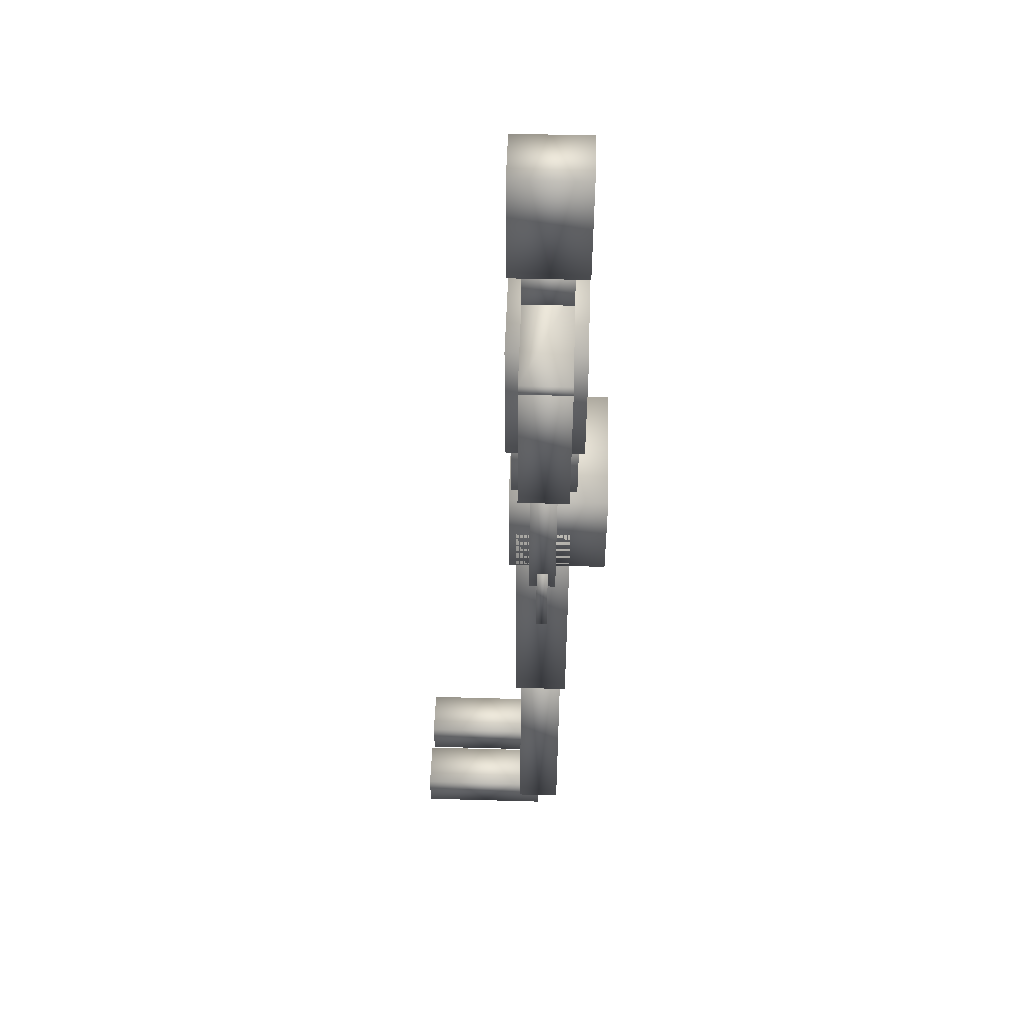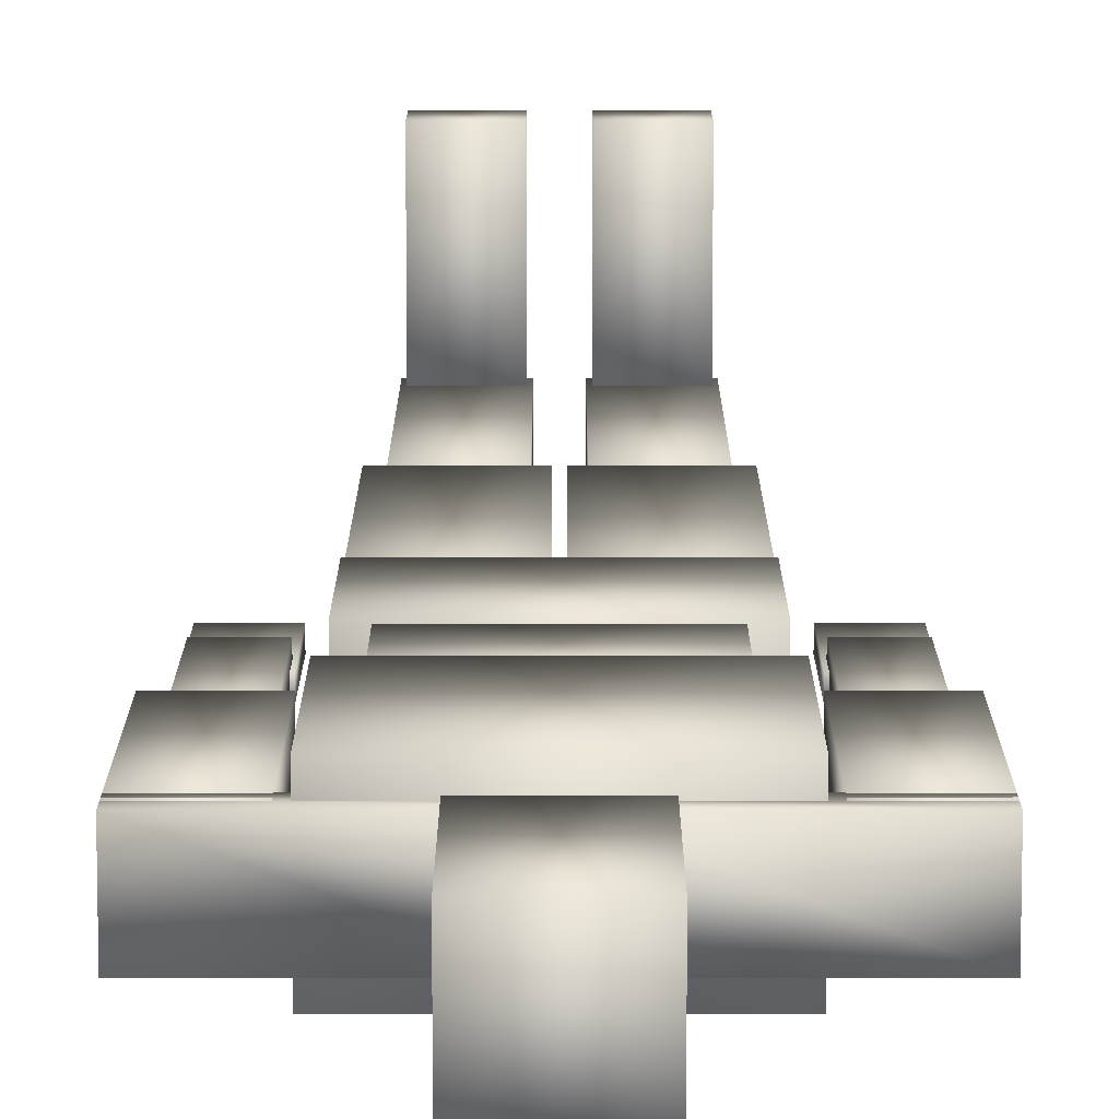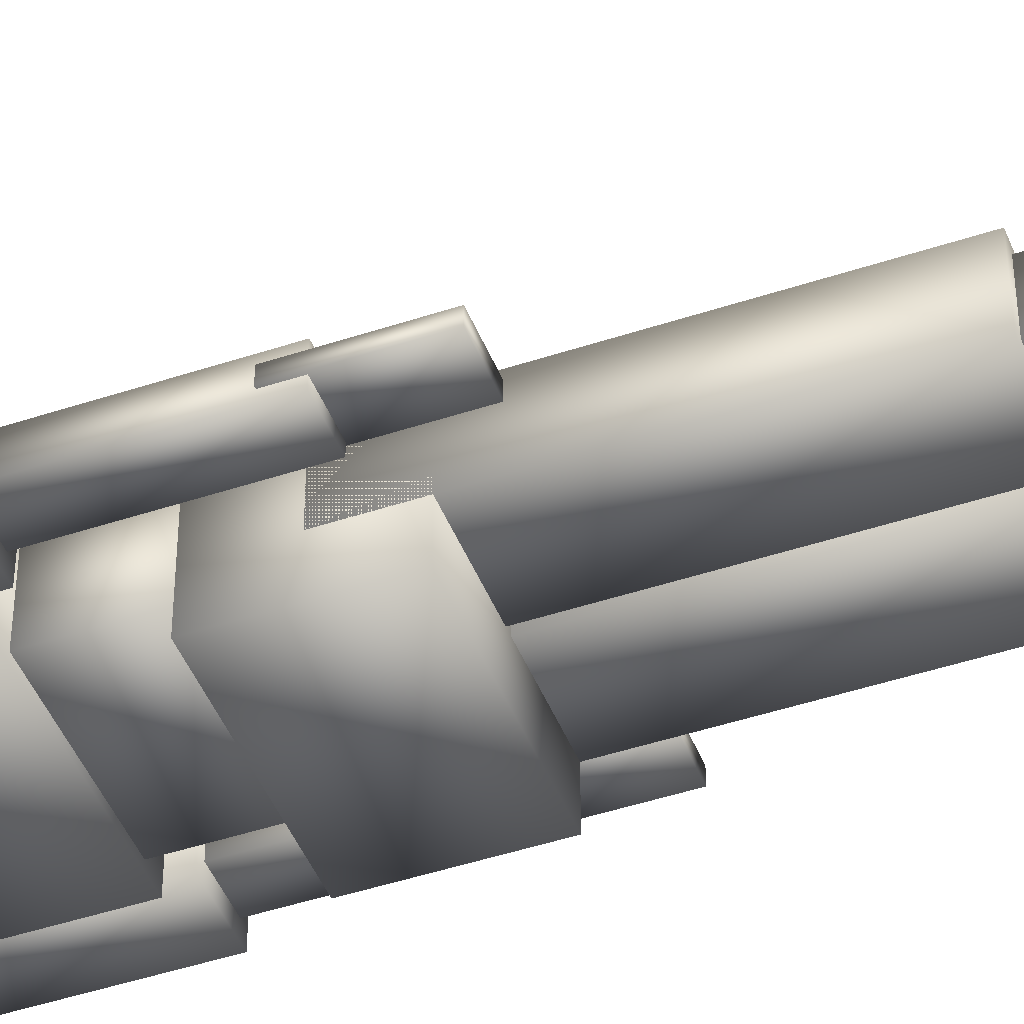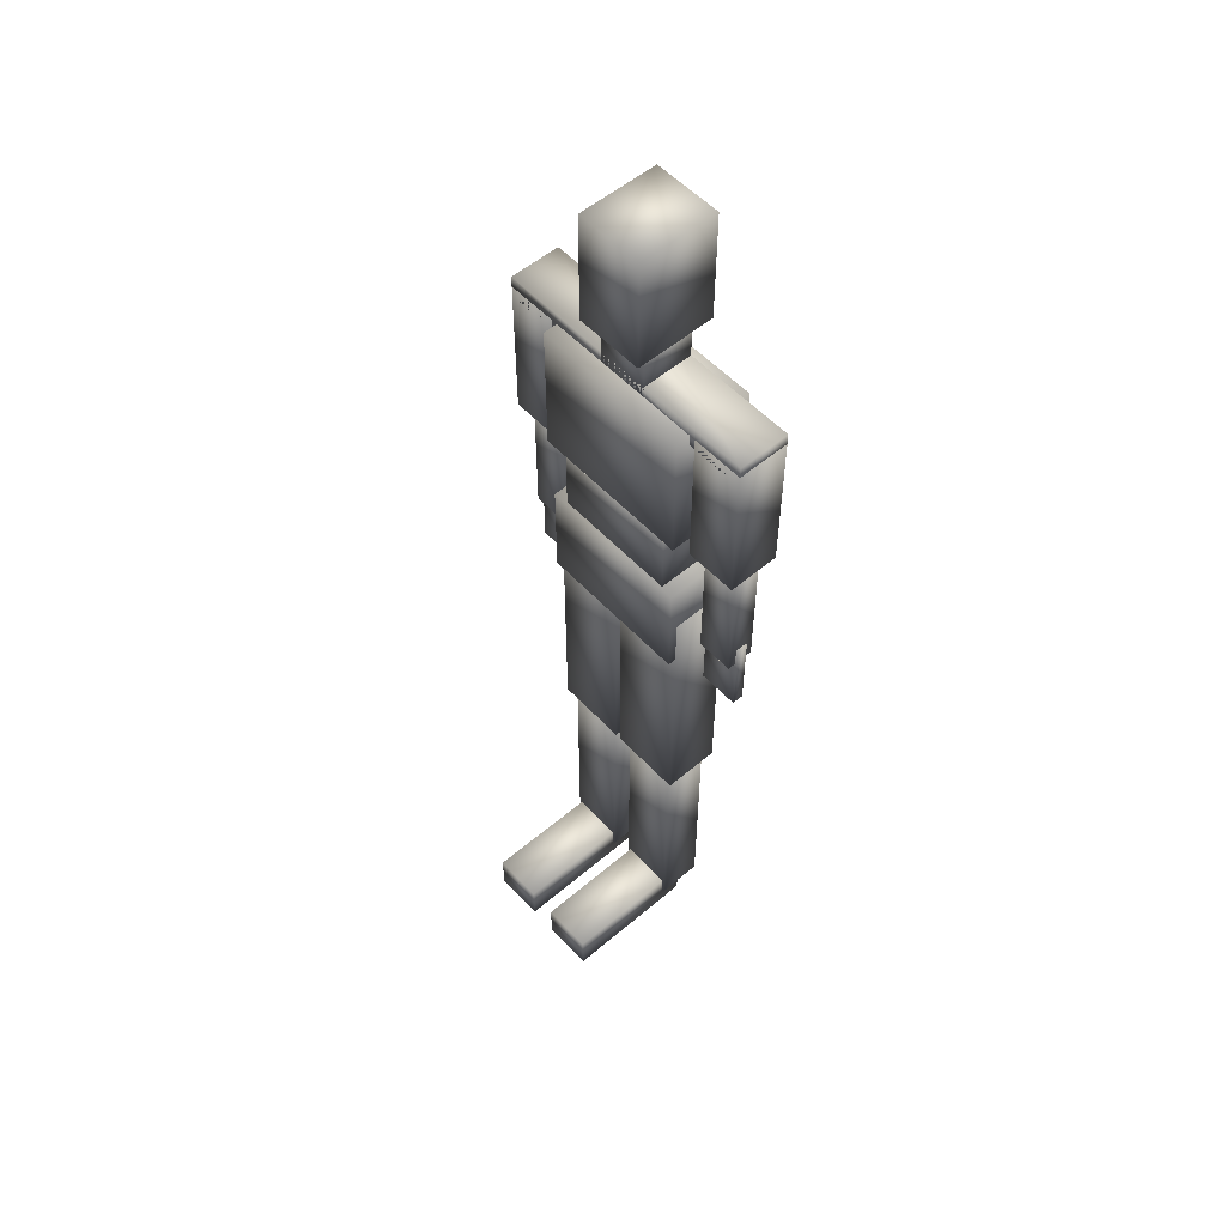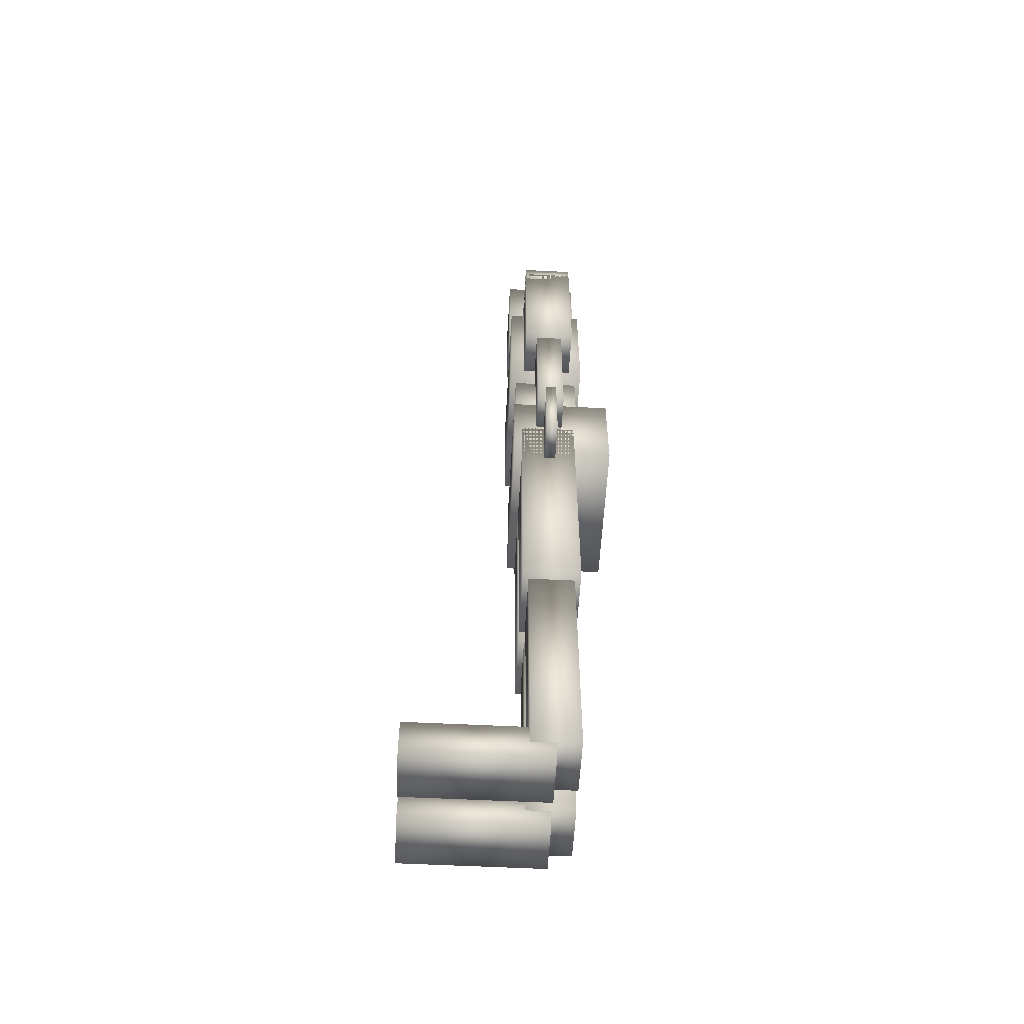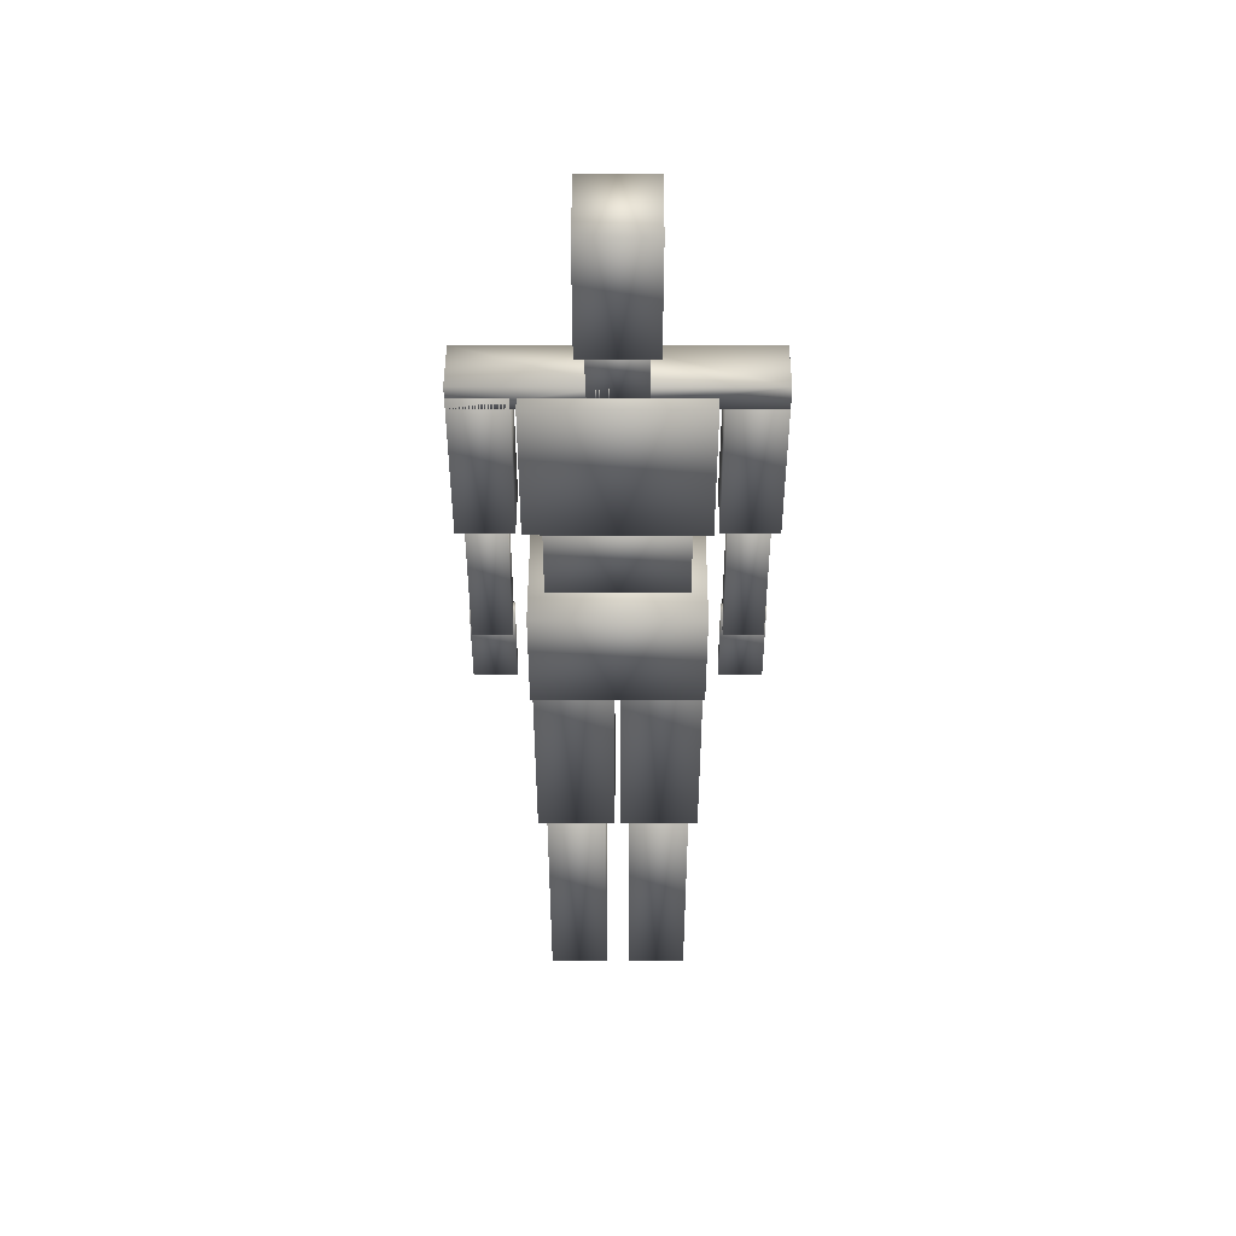
<metadata>
{"format":"obj","ext":"obj","renderer":"f3d","projection":"perspective","resolution":1024,"background":"white","views":[{"elev":48.2,"azim":91.8,"up":"+Y"},{"elev":11.4,"azim":180.0,"up":"+Z"},{"elev":-45.7,"azim":-69.0,"up":"+Z"},{"elev":54.6,"azim":48.2,"up":"+Y"},{"elev":-56.6,"azim":87.0,"up":"+Y"},{"elev":46.4,"azim":-179.8,"up":"+Y"}]}
</metadata>
<code>
v 0.0842 0.5014 0.025
v 0.0842 0.6029 0.025
v 0.2364 0.5014 0.025
v 0.2364 0.6029 0.025
v 0.2364 0.5014 0.1265
v 0.0842 0.5014 0.1265
v 0.0842 0.6029 0.1265
v 0.2364 0.6029 0.1265
v 0.0842 0.2815 0.06221
v 0.0842 0.5522 0.06221
v 0.1575 0.2815 0.06221
v 0.1575 0.5522 0.06221
v 0.1575 0.2815 0.1186
v 0.0842 0.2815 0.1186
v 0.0842 0.5522 0.1186
v 0.1575 0.5522 0.1186
v 0.09266 0.04473 0.06785
v 0.09266 0.2815 0.06785
v 0.149 0.04473 0.06785
v 0.149 0.2815 0.06785
v 0.149 0.04473 0.113
v 0.09266 0.04473 0.113
v 0.09266 0.2815 0.113
v 0.149 0.2815 0.113
v 0.09548 0.025 0.0904
v 0.09548 0.06447 0.0904
v 0.1462 0.025 0.0904
v 0.1462 0.06447 0.0904
v 0.1462 0.025 0.2257
v 0.09548 0.025 0.2257
v 0.09548 0.06447 0.2257
v 0.1462 0.06447 0.2257
v 0.1631 0.2815 0.06221
v 0.1631 0.5522 0.06221
v 0.2364 0.2815 0.06221
v 0.2364 0.5522 0.06221
v 0.2364 0.2815 0.1186
v 0.1631 0.2815 0.1186
v 0.1631 0.5522 0.1186
v 0.2364 0.5522 0.1186
v 0.1716 0.04473 0.06785
v 0.1716 0.2815 0.06785
v 0.228 0.04473 0.06785
v 0.228 0.2815 0.06785
v 0.228 0.04473 0.113
v 0.1716 0.04473 0.113
v 0.1716 0.2815 0.113
v 0.228 0.2815 0.113
v 0.1744 0.025 0.0904
v 0.1744 0.06447 0.0904
v 0.2251 0.025 0.0904
v 0.2251 0.06447 0.0904
v 0.2251 0.025 0.2257
v 0.1744 0.025 0.2257
v 0.1744 0.06447 0.2257
v 0.2251 0.06447 0.2257
v 0.09829 0.6029 0.05657
v 0.09829 0.6762 0.05657
v 0.2223 0.6029 0.05657
v 0.2223 0.6762 0.05657
v 0.2223 0.6029 0.1242
v 0.09829 0.6029 0.1242
v 0.09829 0.6762 0.1242
v 0.2223 0.6762 0.1242
v 0.08138 0.6762 0.05094
v 0.08138 0.8115 0.05094
v 0.2392 0.6762 0.05094
v 0.2392 0.8115 0.05094
v 0.2392 0.6762 0.1299
v 0.08138 0.6762 0.1299
v 0.08138 0.8115 0.1299
v 0.2392 0.8115 0.1299
v 0.1349 0.8115 0.06503
v 0.1349 0.8622 0.06503
v 0.1857 0.8115 0.06503
v 0.1857 0.8622 0.06503
v 0.1857 0.8115 0.1158
v 0.1349 0.8115 0.1158
v 0.1349 0.8622 0.1158
v 0.1857 0.8622 0.1158
v 0.1265 0.8622 0.05094
v 0.1265 0.975 0.05094
v 0.1941 0.8622 0.05094
v 0.1941 0.975 0.05094
v 0.1941 0.8622 0.1299
v 0.1265 0.8622 0.1299
v 0.1265 0.975 0.1299
v 0.1941 0.975 0.1299
v 0.025 0.8002 0.06503
v 0.025 0.8228 0.06503
v 0.1603 0.8002 0.06503
v 0.1603 0.8228 0.06503
v 0.1603 0.8002 0.1158
v 0.025 0.8002 0.1158
v 0.025 0.8228 0.1158
v 0.1603 0.8228 0.1158
v 0.025 0.6649 0.06503
v 0.025 0.8115 0.06503
v 0.07574 0.6649 0.06503
v 0.07574 0.8115 0.06503
v 0.07574 0.6649 0.1158
v 0.025 0.6649 0.1158
v 0.025 0.8115 0.1158
v 0.07574 0.8115 0.1158
v 0.03233 0.5296 0.07687
v 0.03233 0.6649 0.07687
v 0.06841 0.5296 0.07687
v 0.06841 0.6649 0.07687
v 0.06841 0.5296 0.1039
v 0.03233 0.5296 0.1039
v 0.03233 0.6649 0.1039
v 0.06841 0.6649 0.1039
v 0.03064 0.4687 0.08476
v 0.03064 0.5499 0.08476
v 0.0701 0.4687 0.08476
v 0.0701 0.5499 0.08476
v 0.0701 0.4687 0.09604
v 0.03064 0.4687 0.09604
v 0.03064 0.5499 0.09604
v 0.0701 0.5499 0.09604
v 0.2956 0.8002 0.06503
v 0.2956 0.8228 0.06503
v 0.2956 0.8002 0.1158
v 0.2956 0.8228 0.1158
v 0.2449 0.6649 0.06503
v 0.2449 0.8115 0.06503
v 0.2956 0.6649 0.06503
v 0.2956 0.8115 0.06503
v 0.2956 0.6649 0.1158
v 0.2449 0.6649 0.1158
v 0.2449 0.8115 0.1158
v 0.2956 0.8115 0.1158
v 0.2522 0.5296 0.07687
v 0.2522 0.6649 0.07687
v 0.2883 0.5296 0.07687
v 0.2883 0.6649 0.07687
v 0.2883 0.5296 0.1039
v 0.2522 0.5296 0.1039
v 0.2522 0.6649 0.1039
v 0.2883 0.6649 0.1039
v 0.2505 0.4687 0.08476
v 0.2505 0.5499 0.08476
v 0.29 0.4687 0.08476
v 0.29 0.5499 0.08476
v 0.29 0.4687 0.09604
v 0.2505 0.4687 0.09604
v 0.2505 0.5499 0.09604
v 0.29 0.5499 0.09604
f 1 2 3
f 3 2 4
f 1 5 6
f 1 3 5
f 1 6 2
f 2 6 7
f 2 7 8
f 2 8 4
f 3 8 5
f 3 4 8
f 5 7 6
f 5 8 7
f 9 10 11
f 11 10 12
f 9 13 14
f 9 11 13
f 9 14 10
f 10 14 15
f 10 15 16
f 10 16 12
f 11 16 13
f 11 12 16
f 13 15 14
f 13 16 15
f 17 18 19
f 19 18 20
f 17 21 22
f 17 19 21
f 17 22 18
f 18 22 23
f 18 23 24
f 18 24 20
f 19 24 21
f 19 20 24
f 21 23 22
f 21 24 23
f 25 26 27
f 27 26 28
f 25 29 30
f 25 27 29
f 25 30 26
f 26 30 31
f 26 31 32
f 26 32 28
f 27 32 29
f 27 28 32
f 29 31 30
f 29 32 31
f 33 34 35
f 35 34 36
f 33 37 38
f 33 35 37
f 33 38 34
f 34 38 39
f 34 39 40
f 34 40 36
f 35 40 37
f 35 36 40
f 37 39 38
f 37 40 39
f 41 42 43
f 43 42 44
f 41 45 46
f 41 43 45
f 41 46 42
f 42 46 47
f 42 47 48
f 42 48 44
f 43 48 45
f 43 44 48
f 45 47 46
f 45 48 47
f 49 50 51
f 51 50 52
f 49 53 54
f 49 51 53
f 49 54 50
f 50 54 55
f 50 55 56
f 50 56 52
f 51 56 53
f 51 52 56
f 53 55 54
f 53 56 55
f 57 58 59
f 59 58 60
f 57 61 62
f 57 59 61
f 57 62 58
f 58 62 63
f 58 63 64
f 58 64 60
f 59 64 61
f 59 60 64
f 61 63 62
f 61 64 63
f 65 66 67
f 67 66 68
f 65 69 70
f 65 67 69
f 65 70 66
f 66 70 71
f 66 71 72
f 66 72 68
f 67 72 69
f 67 68 72
f 69 71 70
f 69 72 71
f 73 74 75
f 75 74 76
f 73 77 78
f 73 75 77
f 73 78 74
f 74 78 79
f 74 79 80
f 74 80 76
f 75 80 77
f 75 76 80
f 77 79 78
f 77 80 79
f 81 82 83
f 83 82 84
f 81 85 86
f 81 83 85
f 81 86 82
f 82 86 87
f 82 87 88
f 82 88 84
f 83 88 85
f 83 84 88
f 85 87 86
f 85 88 87
f 89 90 91
f 91 90 92
f 89 93 94
f 89 91 93
f 89 94 90
f 90 94 95
f 90 95 96
f 90 96 92
f 91 96 93
f 91 92 96
f 93 95 94
f 93 96 95
f 97 98 99
f 99 98 100
f 97 101 102
f 97 99 101
f 97 102 98
f 98 102 103
f 98 103 104
f 98 104 100
f 99 104 101
f 99 100 104
f 101 103 102
f 101 104 103
f 105 106 107
f 107 106 108
f 105 109 110
f 105 107 109
f 105 110 106
f 106 110 111
f 106 111 112
f 106 112 108
f 107 112 109
f 107 108 112
f 109 111 110
f 109 112 111
f 113 114 115
f 115 114 116
f 113 117 118
f 113 115 117
f 113 118 114
f 114 118 119
f 114 119 120
f 114 120 116
f 115 120 117
f 115 116 120
f 117 119 118
f 117 120 119
f 91 92 121
f 121 92 122
f 91 123 93
f 91 121 123
f 91 93 92
f 92 93 96
f 92 96 124
f 92 124 122
f 121 124 123
f 121 122 124
f 123 96 93
f 123 124 96
f 125 126 127
f 127 126 128
f 125 129 130
f 125 127 129
f 125 130 126
f 126 130 131
f 126 131 132
f 126 132 128
f 127 132 129
f 127 128 132
f 129 131 130
f 129 132 131
f 133 134 135
f 135 134 136
f 133 137 138
f 133 135 137
f 133 138 134
f 134 138 139
f 134 139 140
f 134 140 136
f 135 140 137
f 135 136 140
f 137 139 138
f 137 140 139
f 141 142 143
f 143 142 144
f 141 145 146
f 141 143 145
f 141 146 142
f 142 146 147
f 142 147 148
f 142 148 144
f 143 148 145
f 143 144 148
f 145 147 146
f 145 148 147

</code>
